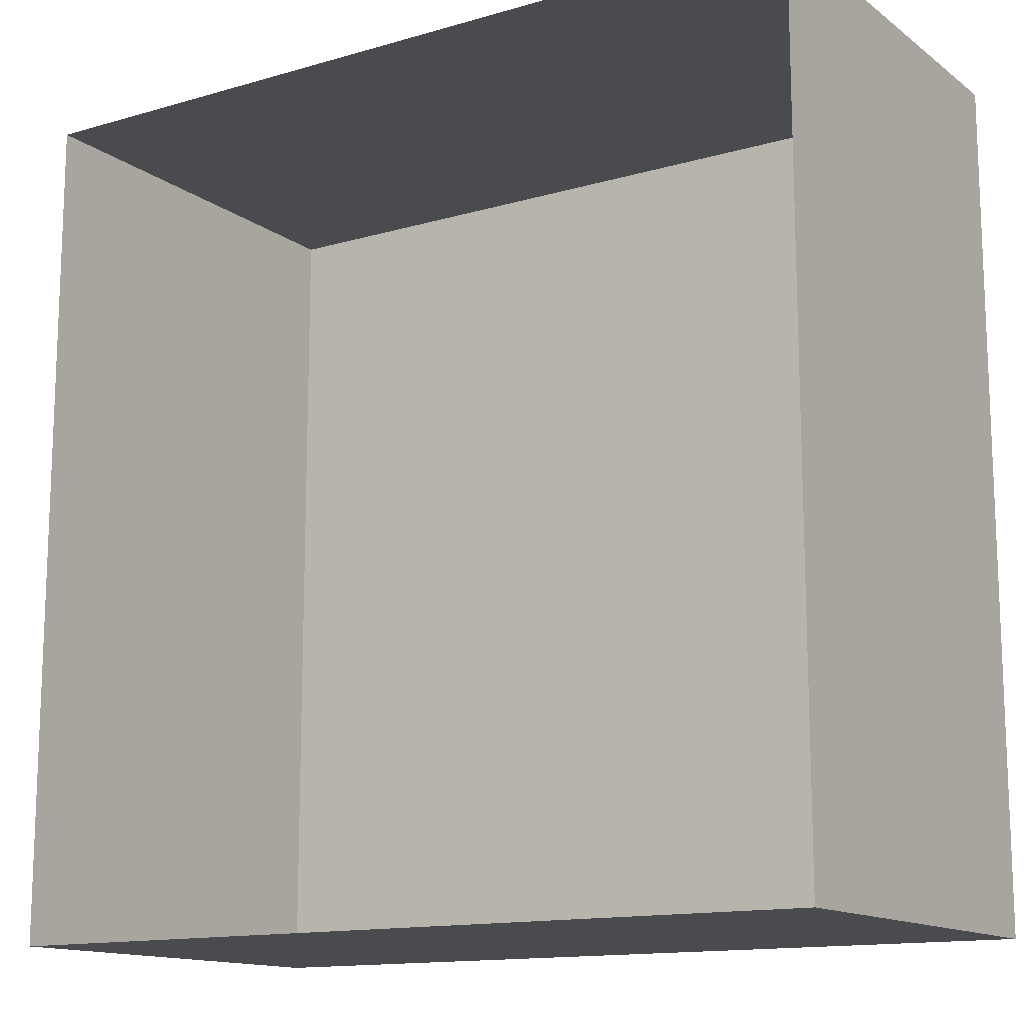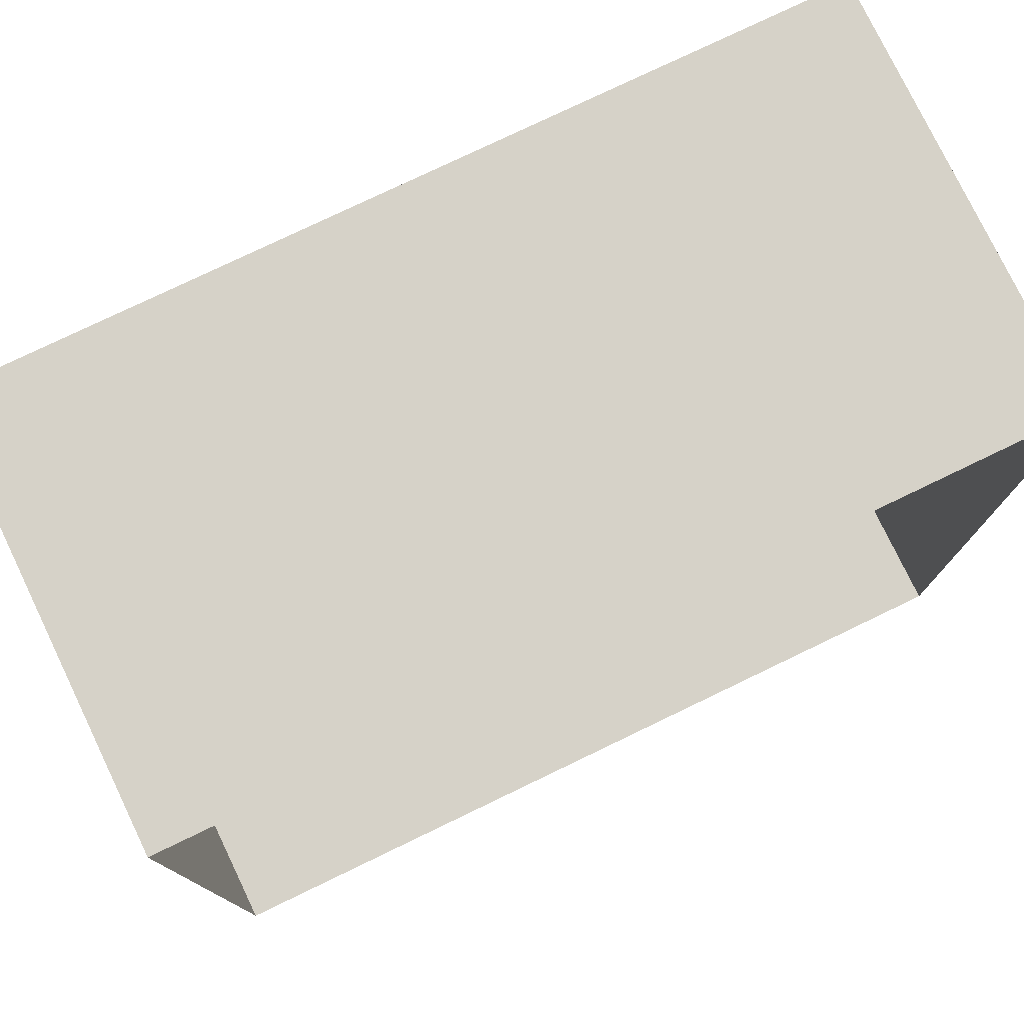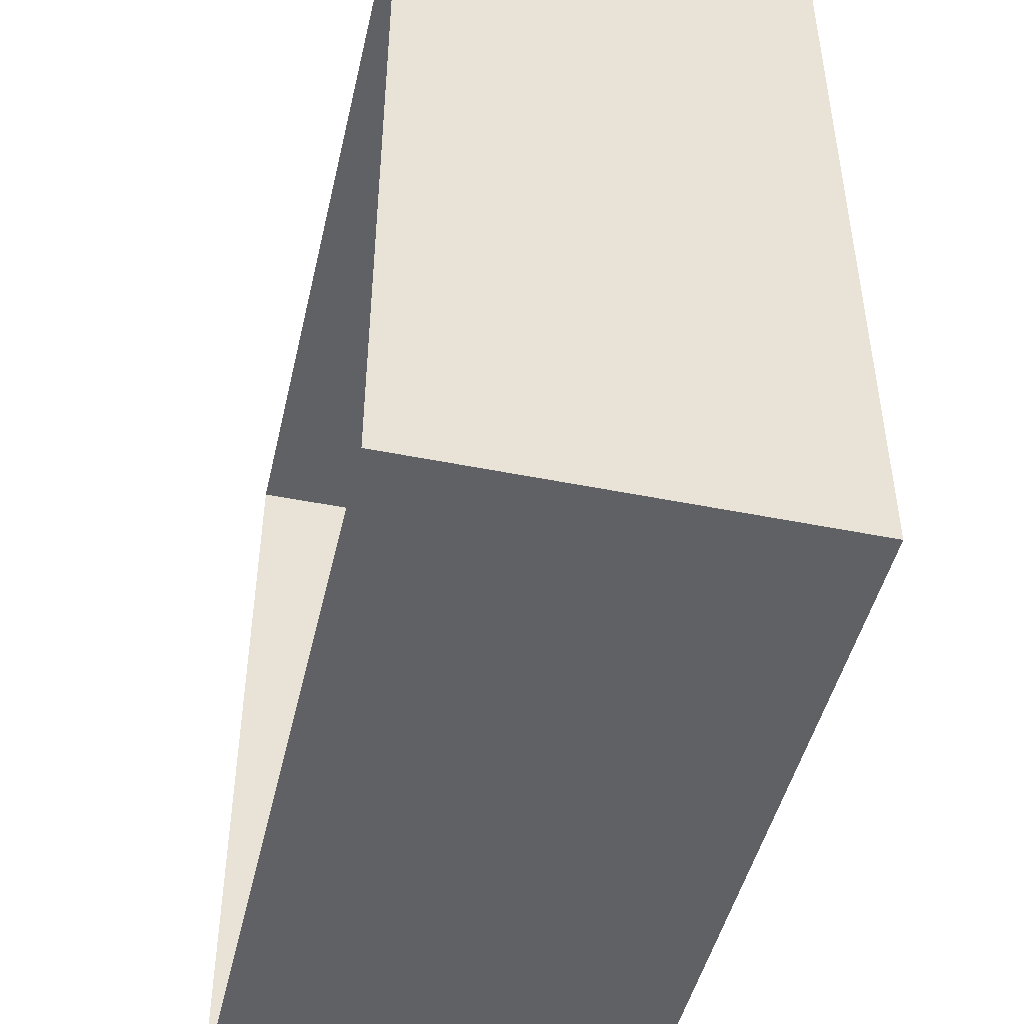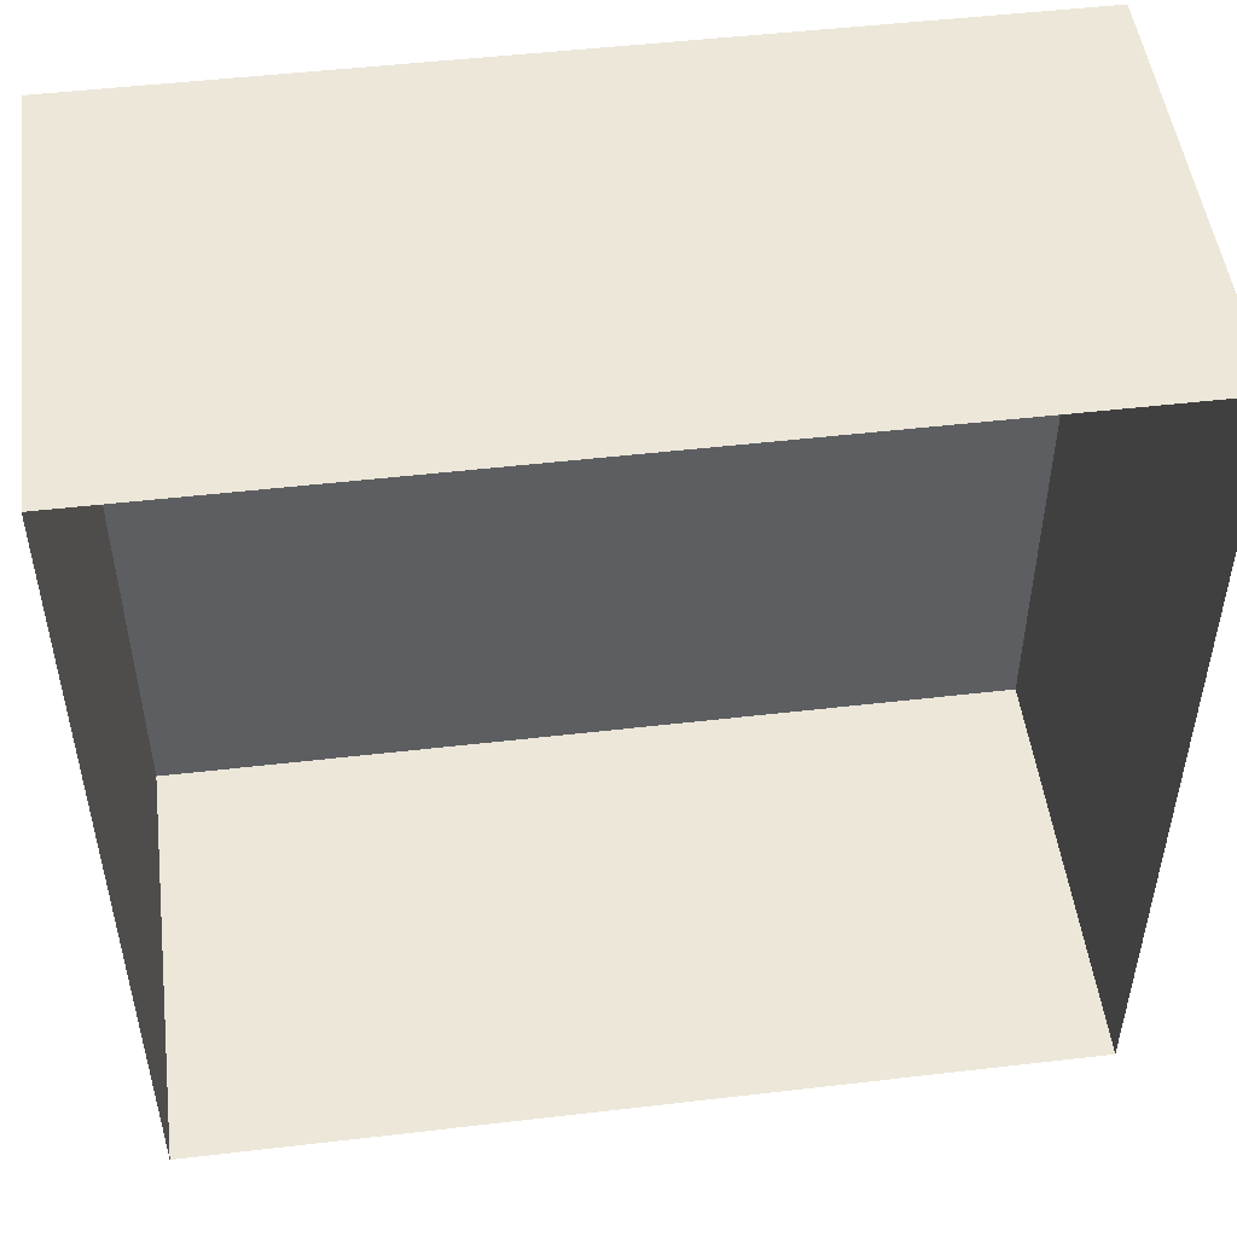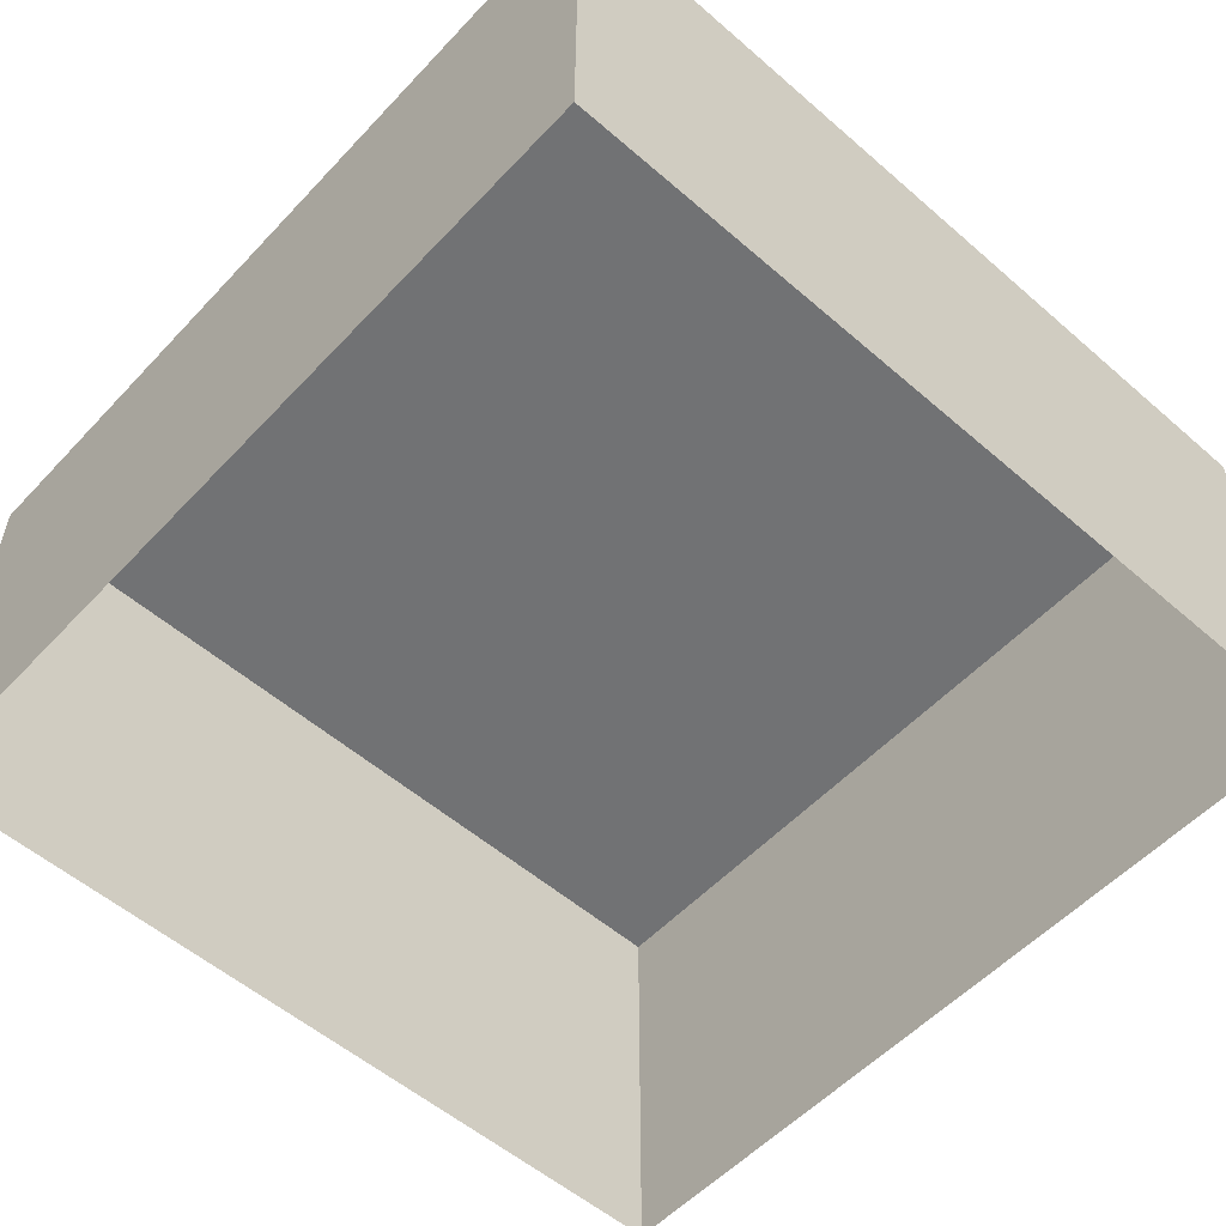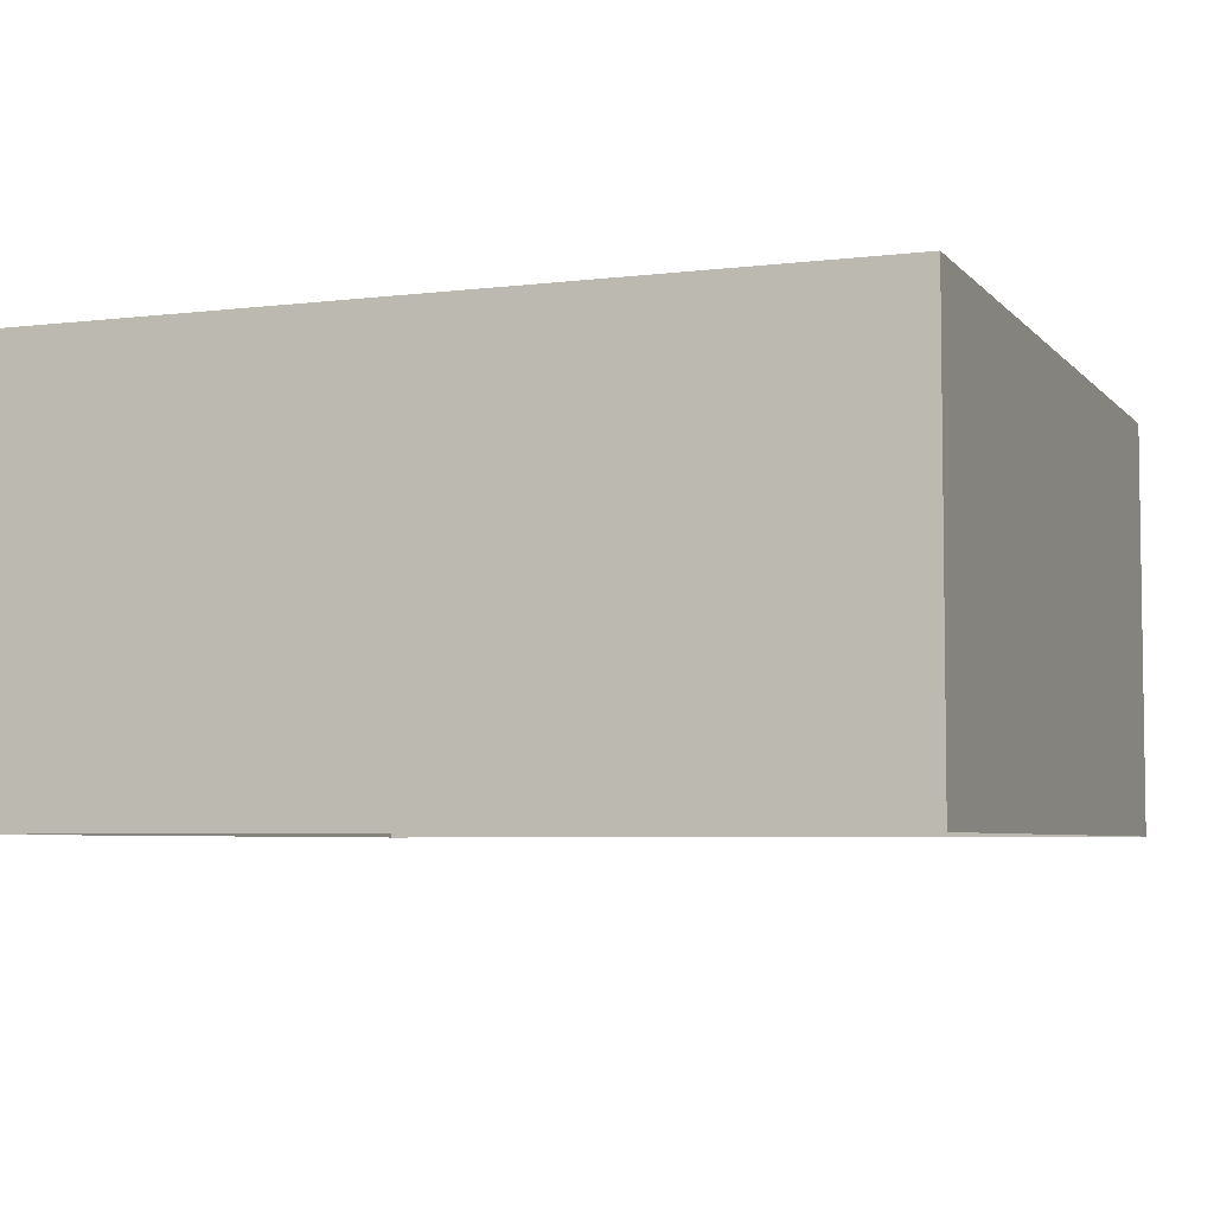
<metadata>
{"format":"obj","ext":"obj","renderer":"f3d","projection":"perspective","resolution":1024,"background":"white","views":[{"elev":-13.8,"azim":32.9,"up":"+Z"},{"elev":77.6,"azim":-25.7,"up":"+Z"},{"elev":-47.0,"azim":77.1,"up":"+Z"},{"elev":50.0,"azim":-7.3,"up":"+Z"},{"elev":-55.4,"azim":47.7,"up":"+Y"},{"elev":-5.2,"azim":-69.0,"up":"+Y"}]}
</metadata>
<code>
g default
v 2.931 1.27 -1.769
v 4.931 1.27 -1.769
v 2.931 2.27 -1.769
v 4.931 2.27 -1.769
v 2.931 2.27 -3.769
v 4.931 2.27 -3.769
v 2.931 1.27 -3.769
v 4.931 1.27 -3.769
g block_hell8
f 1 2 4 3
f 3 4 6 5
f 5 6 8 7
f 2 8 6 4
f 7 1 3 5

</code>
